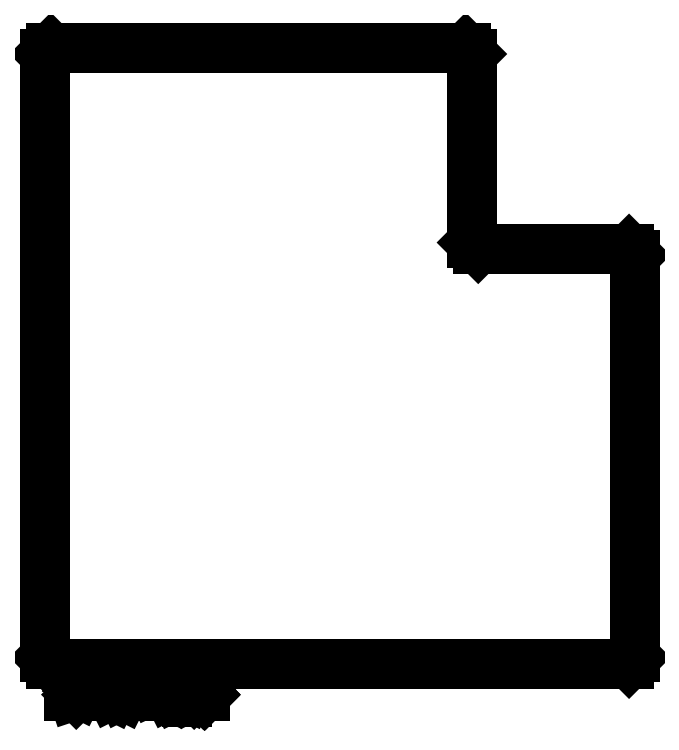
<metadata>
{"format":"dxf","ext":"dxf","renderer":"ezdxf+matplotlib","layout":"modelspace","background":"white","min_lineweight":24,"dpi":150}
</metadata>
<code>
0
SECTION
2
ENTITIES
0
LINE
8
BLACK
10
177.7
20
-94.21
11
162.5
21
-94.21
0
LINE
8
BLACK
10
161.8
20
-93.57
11
161.8
21
-74.52
0
LINE
8
BLACK
10
161.2
20
-73.89
11
119.3
21
-73.89
0
LINE
8
BLACK
10
118.7
20
-74.52
11
118.7
21
-135.5
0
LINE
8
BLACK
10
119.3
20
-136.1
11
177.7
21
-136.1
0
LINE
8
BLACK
10
178.3
20
-94.84
11
178.3
21
-135.5
0
LINE
8
BLACK
10
178.3
20
-94.84
11
177.7
21
-94.21
0
LINE
8
BLACK
10
161.8
20
-93.57
11
162.5
21
-94.21
0
LINE
8
BLACK
10
161.2
20
-73.89
11
161.8
21
-74.52
0
LINE
8
BLACK
10
118.7
20
-74.52
11
119.3
21
-73.89
0
LINE
8
BLACK
10
118.7
20
-135.5
11
119.3
21
-136.1
0
LINE
8
BLACK
10
177.7
20
-136.1
11
178.3
21
-135.5
0
LINE
8
BLACK
10
121.1
20
-139.3
11
121.1
21
-137.3
0
LINE
8
BLACK
10
121.1
20
-137.3
11
121.6
21
-137.3
0
LINE
8
BLACK
10
121.6
20
-137.3
11
121.9
21
-137.4
0
LINE
8
BLACK
10
121.9
20
-137.4
11
122.1
21
-137.6
0
LINE
8
BLACK
10
122.1
20
-137.6
11
122.2
21
-137.8
0
LINE
8
BLACK
10
122.2
20
-137.8
11
122.2
21
-138.2
0
LINE
8
BLACK
10
122.2
20
-138.2
11
122.2
21
-138.5
0
LINE
8
BLACK
10
122.2
20
-138.5
11
122.2
21
-138.9
0
LINE
8
BLACK
10
122.2
20
-138.9
11
122.1
21
-139.1
0
LINE
8
BLACK
10
122.1
20
-139.1
11
121.9
21
-139.3
0
LINE
8
BLACK
10
121.9
20
-139.3
11
121.6
21
-139.3
0
LINE
8
BLACK
10
121.6
20
-139.3
11
121.1
21
-139.3
0
LINE
8
BLACK
10
123.1
20
-139.3
11
123.1
21
-138
0
LINE
8
BLACK
10
123.1
20
-138.4
11
123.2
21
-138.2
0
LINE
8
BLACK
10
123.2
20
-138.2
11
123.3
21
-138.1
0
LINE
8
BLACK
10
123.3
20
-138.1
11
123.5
21
-138
0
LINE
8
BLACK
10
123.5
20
-138
11
123.7
21
-138
0
LINE
8
BLACK
10
124.3
20
-139.3
11
124.3
21
-138
0
LINE
8
BLACK
10
124.3
20
-137.3
11
124.2
21
-137.4
0
LINE
8
BLACK
10
124.2
20
-137.4
11
124.3
21
-137.5
0
LINE
8
BLACK
10
124.3
20
-137.5
11
124.4
21
-137.4
0
LINE
8
BLACK
10
124.4
20
-137.4
11
124.3
21
-137.3
0
LINE
8
BLACK
10
124.3
20
-137.3
11
124.3
21
-137.5
0
LINE
8
BLACK
10
125.6
20
-139.3
11
125.4
21
-139.3
0
LINE
8
BLACK
10
125.4
20
-139.3
11
125.3
21
-139.1
0
LINE
8
BLACK
10
125.3
20
-139.1
11
125.3
21
-137.3
0
LINE
8
BLACK
10
126.6
20
-139.3
11
126.4
21
-139.3
0
LINE
8
BLACK
10
126.4
20
-139.3
11
126.3
21
-139.1
0
LINE
8
BLACK
10
126.3
20
-139.1
11
126.3
21
-137.3
0
LINE
8
BLACK
10
128.9
20
-139.3
11
128.9
21
-137.3
0
LINE
8
BLACK
10
128.9
20
-137.3
11
129.6
21
-138.8
0
LINE
8
BLACK
10
129.6
20
-138.8
11
130.2
21
-137.3
0
LINE
8
BLACK
10
130.2
20
-137.3
11
130.2
21
-139.3
0
LINE
8
BLACK
10
132.1
20
-139.3
11
132.1
21
-138.3
0
LINE
8
BLACK
10
132.1
20
-138.3
11
132
21
-138.1
0
LINE
8
BLACK
10
132
20
-138.1
11
131.8
21
-138
0
LINE
8
BLACK
10
131.8
20
-138
11
131.4
21
-138
0
LINE
8
BLACK
10
131.4
20
-138
11
131.2
21
-138.1
0
LINE
8
BLACK
10
132.1
20
-139.3
11
131.9
21
-139.3
0
LINE
8
BLACK
10
131.9
20
-139.3
11
131.4
21
-139.3
0
LINE
8
BLACK
10
131.4
20
-139.3
11
131.2
21
-139.3
0
LINE
8
BLACK
10
131.2
20
-139.3
11
131.1
21
-139.1
0
LINE
8
BLACK
10
131.1
20
-139.1
11
131.1
21
-138.9
0
LINE
8
BLACK
10
131.1
20
-138.9
11
131.2
21
-138.7
0
LINE
8
BLACK
10
131.2
20
-138.7
11
131.4
21
-138.6
0
LINE
8
BLACK
10
131.4
20
-138.6
11
131.9
21
-138.6
0
LINE
8
BLACK
10
131.9
20
-138.6
11
132.1
21
-138.5
0
LINE
8
BLACK
10
133
20
-138
11
133
21
-140
0
LINE
8
BLACK
10
133
20
-138.1
11
133.2
21
-138
0
LINE
8
BLACK
10
133.2
20
-138
11
133.6
21
-138
0
LINE
8
BLACK
10
133.6
20
-138
11
133.8
21
-138.1
0
LINE
8
BLACK
10
133.8
20
-138.1
11
133.9
21
-138.2
0
LINE
8
BLACK
10
133.9
20
-138.2
11
134
21
-138.4
0
LINE
8
BLACK
10
134
20
-138.4
11
134
21
-139
0
LINE
8
BLACK
10
134
20
-139
11
133.9
21
-139.2
0
LINE
8
BLACK
10
133.9
20
-139.2
11
133.8
21
-139.3
0
LINE
8
BLACK
10
133.8
20
-139.3
11
133.6
21
-139.3
0
LINE
8
BLACK
10
133.6
20
-139.3
11
133.2
21
-139.3
0
LINE
8
BLACK
10
133.2
20
-139.3
11
133
21
-139.3
0
LINE
8
BLACK
10
134.8
20
-139.2
11
134.9
21
-139.3
0
LINE
8
BLACK
10
134.9
20
-139.3
11
134.8
21
-139.3
0
LINE
8
BLACK
10
134.8
20
-139.3
11
134.7
21
-139.3
0
LINE
8
BLACK
10
134.7
20
-139.3
11
134.8
21
-139.2
0
LINE
8
BLACK
10
134.8
20
-139.2
11
134.8
21
-139.3
0
LINE
8
BLACK
10
134.8
20
-138.1
11
134.9
21
-138.2
0
LINE
8
BLACK
10
134.9
20
-138.2
11
134.8
21
-138.3
0
LINE
8
BLACK
10
134.8
20
-138.3
11
134.7
21
-138.2
0
LINE
8
BLACK
10
134.7
20
-138.2
11
134.8
21
-138.1
0
LINE
8
BLACK
10
134.8
20
-138.1
11
134.8
21
-138.3
0
ENDSEC
0
EOF

</code>
